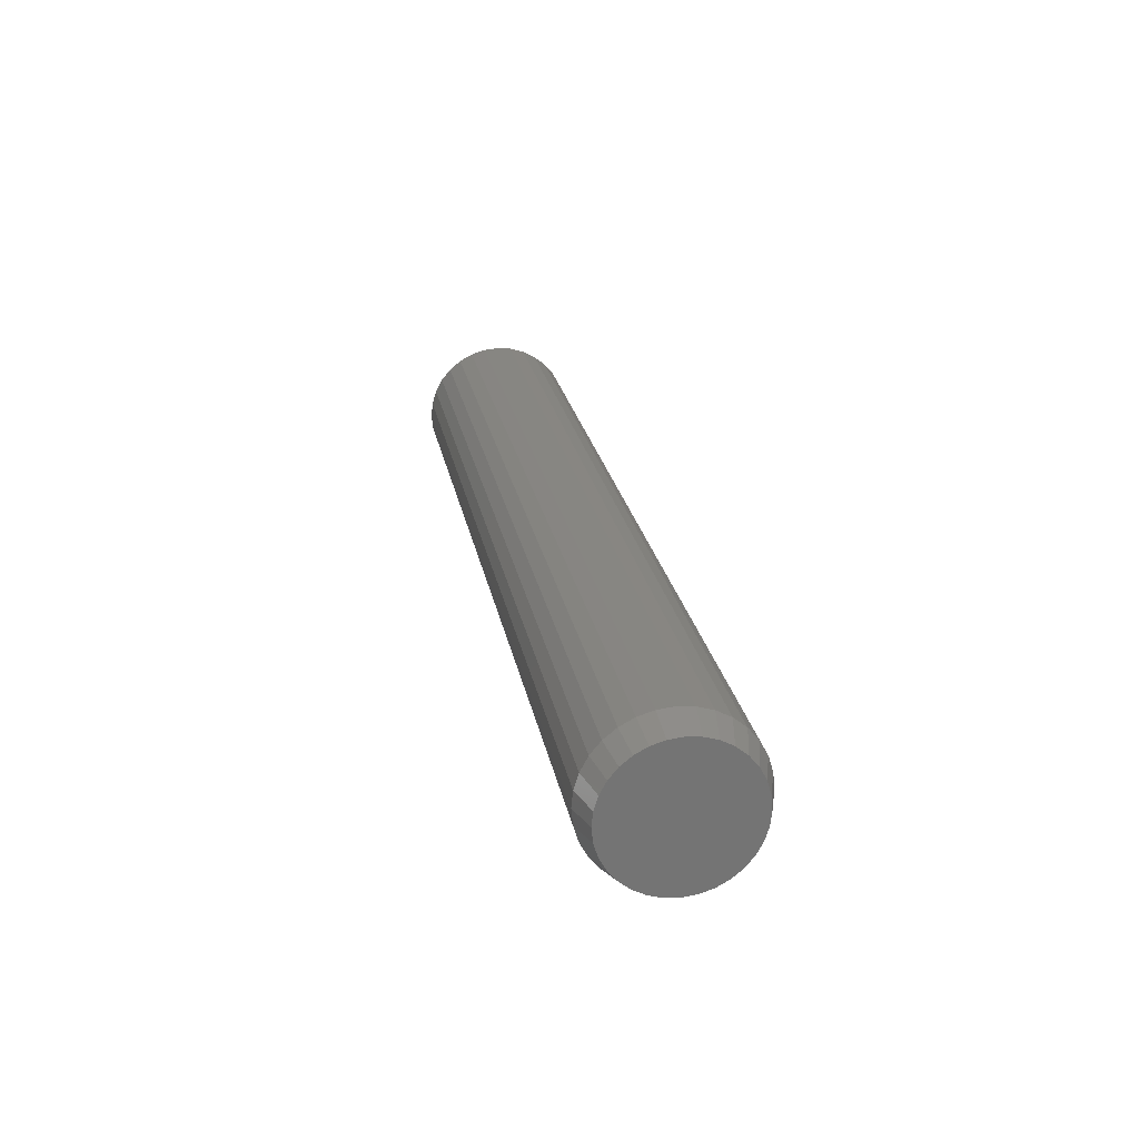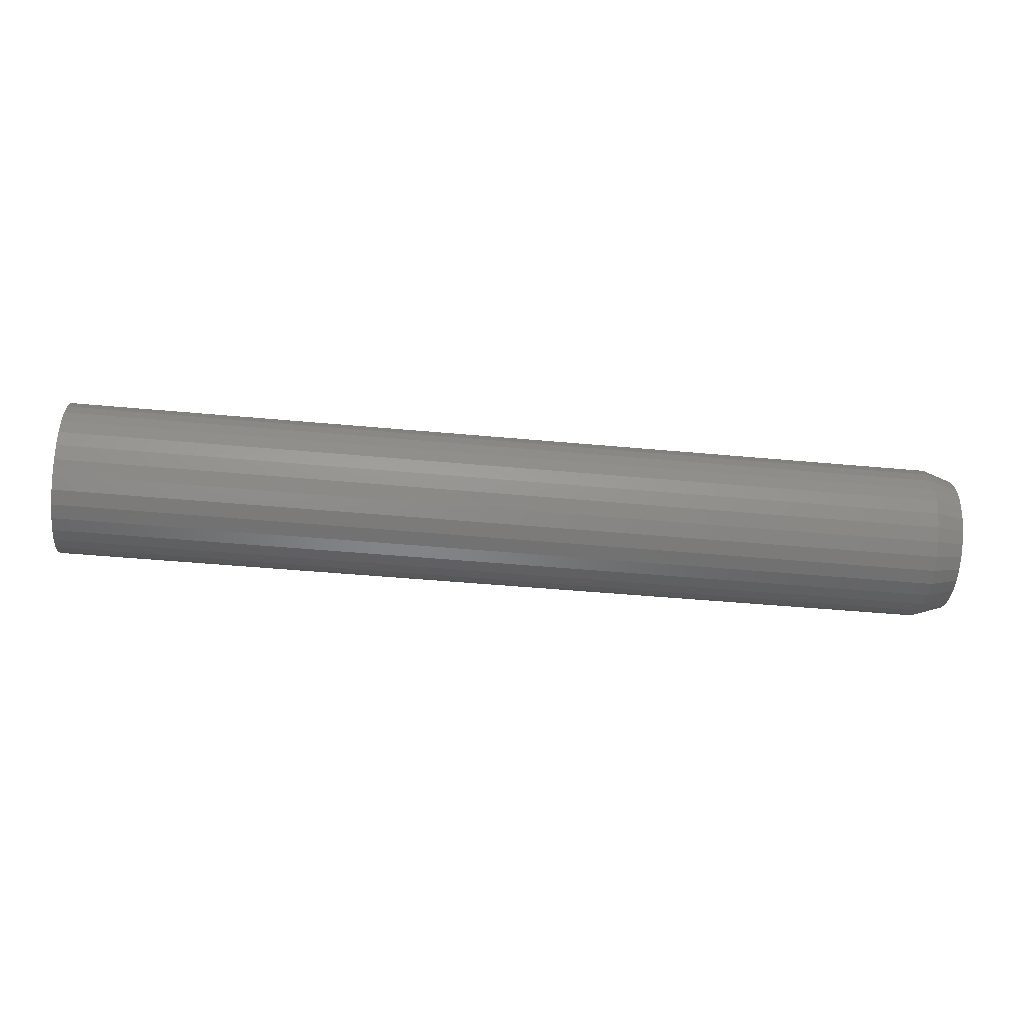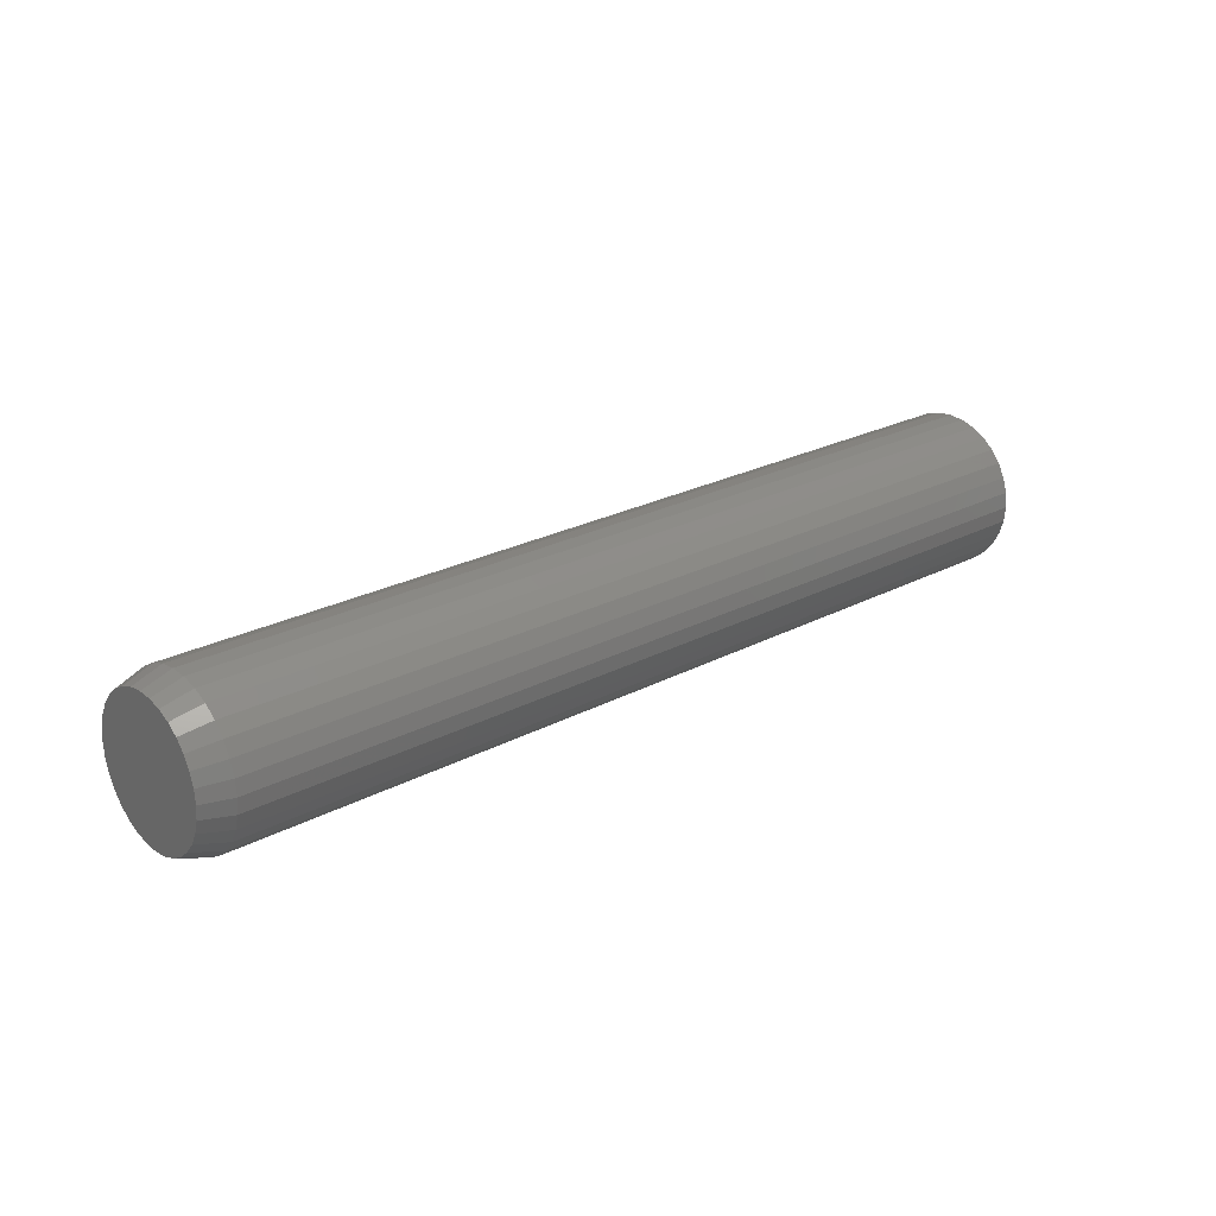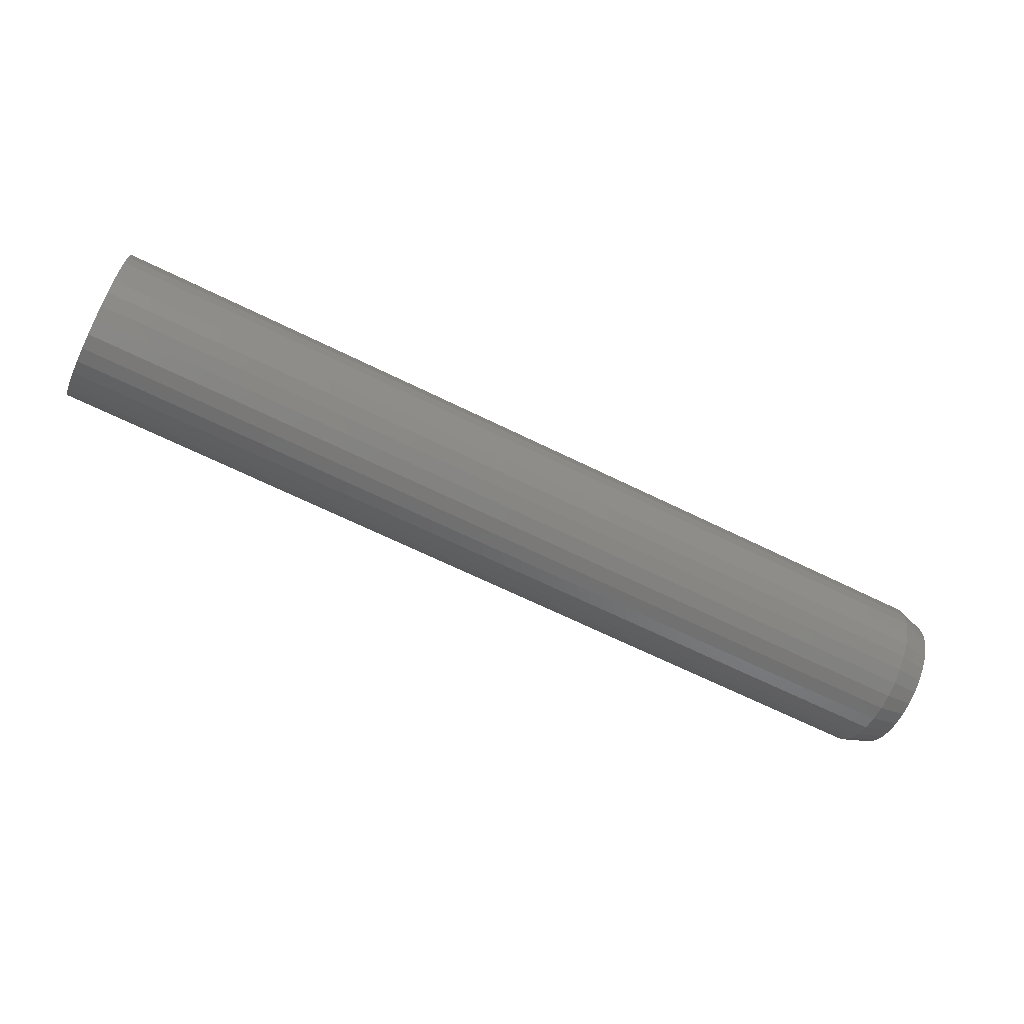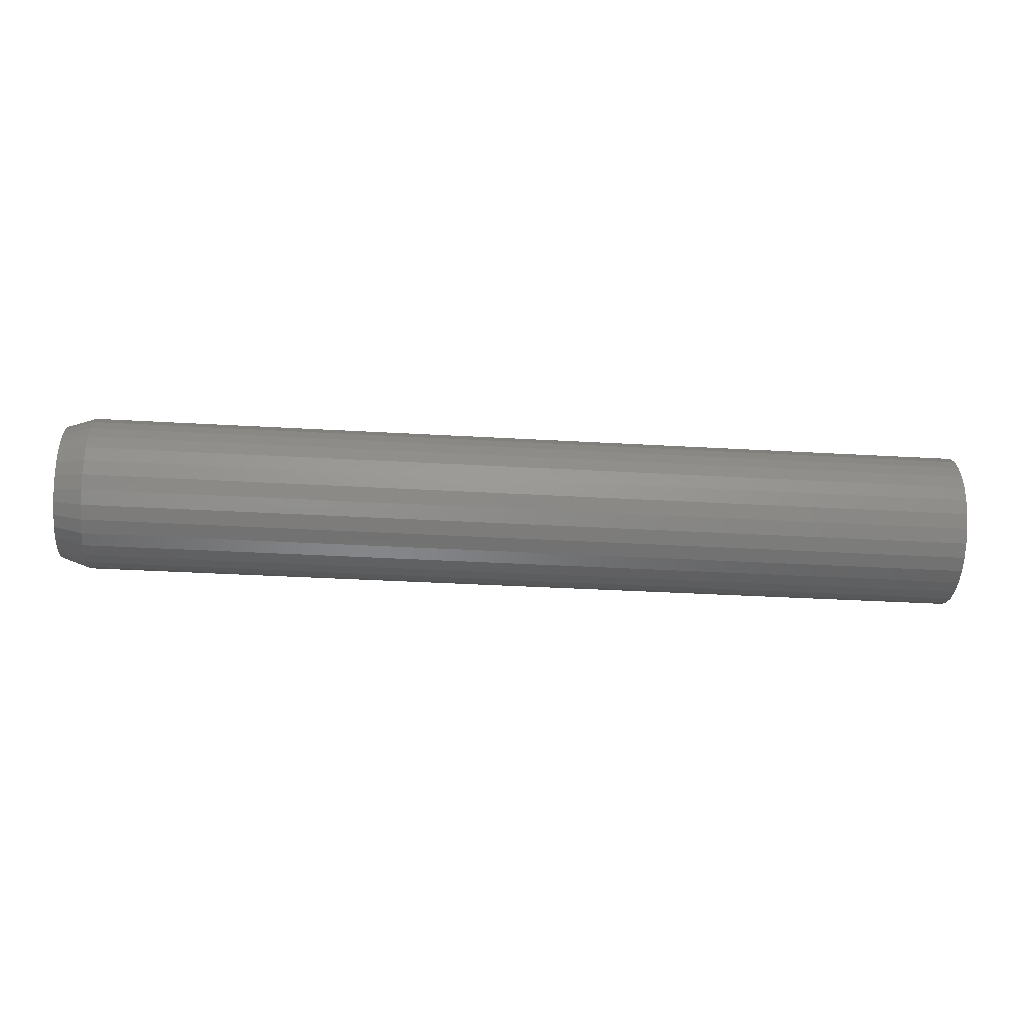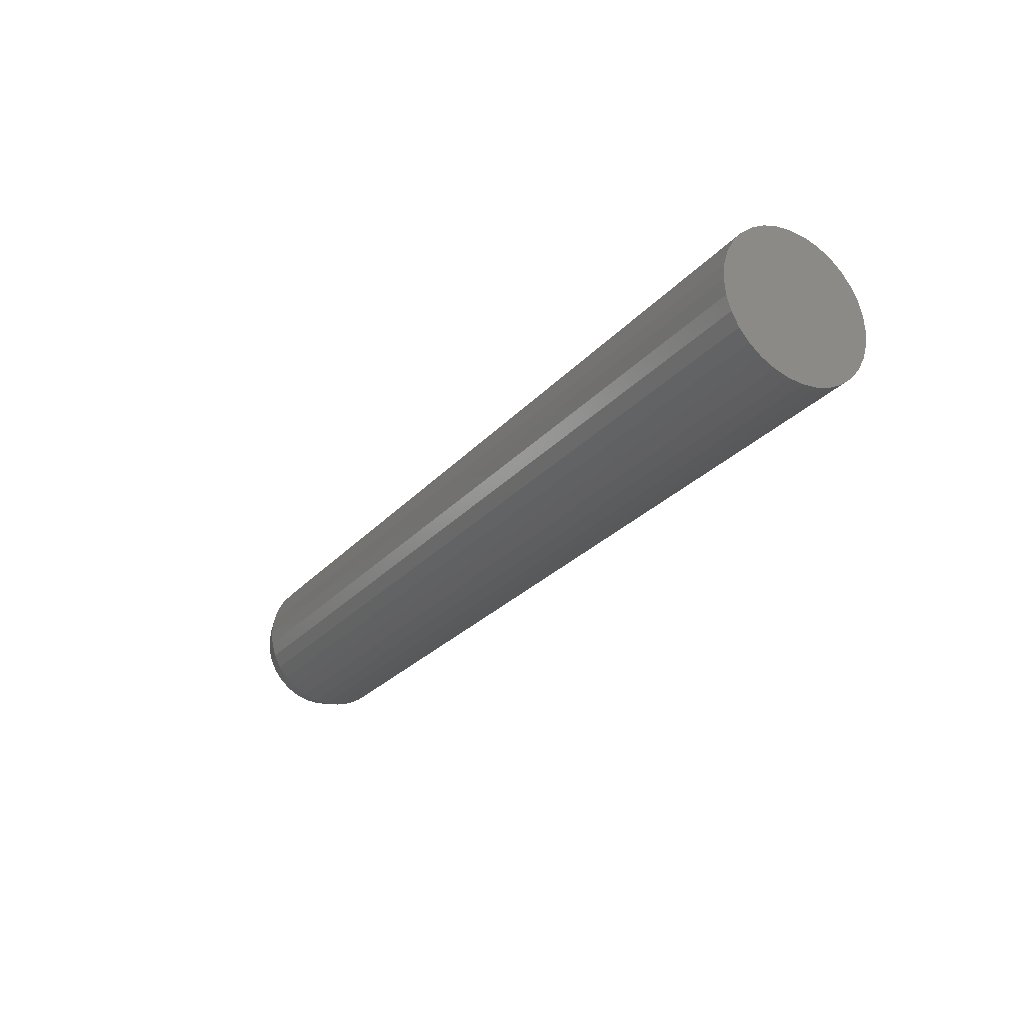
<metadata>
{"format":"stl","ext":"stl","renderer":"f3d","projection":"perspective","resolution":1024,"background":"white","views":[{"elev":23.6,"azim":-100.3,"up":"+Z"},{"elev":-46.7,"azim":174.0,"up":"+Z"},{"elev":23.6,"azim":-41.8,"up":"+Y"},{"elev":-67.2,"azim":153.8,"up":"+Y"},{"elev":-36.2,"azim":-4.3,"up":"+Y"},{"elev":-26.4,"azim":58.5,"up":"+Y"}]}
</metadata>
<code>
# stl→obj: 96 verts, 188 faces
v -0.75 -0.002055 0.1102
v -0.75 0.01944 0.1081
v -0.75 -0.02355 0.1081
v -0.75 -0.04423 0.1018
v -0.75 0.04012 0.1018
v -0.75 -0.06328 0.09163
v -0.75 0.05917 0.09163
v -0.75 0.04011 -0.1018
v -0.75 -0.04423 -0.1018
v -0.75 0.05917 -0.09163
v -0.75 -0.02355 -0.1081
v -0.75 0.01944 -0.1081
v -0.75 -0.002056 -0.1102
v -0.75 -0.06328 -0.09163
v -0.75 -0.07998 -0.07792
v -0.75 0.07587 -0.07792
v -0.75 -0.09368 -0.06122
v -0.75 0.08957 -0.06122
v -0.75 -0.1039 -0.04217
v -0.75 0.09975 -0.04217
v -0.75 -0.1101 -0.0215
v -0.75 0.106 -0.0215
v -0.75 -0.1123 1.269e-06
v -0.75 0.1081 -2.795e-17
v -0.75 -0.1101 0.0215
v -0.75 0.106 0.0215
v -0.75 -0.1039 0.04217
v -0.75 0.09975 0.04217
v -0.75 -0.09368 0.06122
v -0.75 0.08957 0.06122
v -0.75 -0.07998 0.07792
v -0.75 0.07587 0.07792
v -0.7031 0.1238 -4.94e-17
v 0.75 0.1238 -1.858e-17
v -0.7031 0.1213 -0.02455
v 0.75 0.1213 -0.02455
v -0.7031 0.1142 -0.04815
v 0.75 0.1142 -0.04815
v -0.7031 0.1026 -0.0699
v 0.75 0.1026 -0.0699
v -0.7031 0.08691 -0.08897
v 0.75 0.08691 -0.08897
v -0.7031 0.06785 -0.1046
v 0.75 0.06785 -0.1046
v -0.7031 0.04609 -0.1162
v 0.75 0.04609 -0.1162
v -0.7031 0.02249 -0.1234
v 0.75 0.02249 -0.1234
v -0.7031 -0.002056 -0.1258
v 0.75 -0.002056 -0.1258
v -0.7031 -0.0266 -0.1234
v 0.75 -0.0266 -0.1234
v -0.7031 -0.05021 -0.1162
v 0.75 -0.05021 -0.1162
v -0.7031 -0.07196 -0.1046
v 0.75 -0.07196 -0.1046
v -0.7031 -0.09103 -0.08897
v 0.75 -0.09103 -0.08897
v -0.7031 -0.1067 -0.0699
v 0.75 -0.1067 -0.0699
v -0.7031 -0.1183 -0.04815
v 0.75 -0.1183 -0.04815
v -0.7031 -0.1255 -0.02455
v 0.75 -0.1255 -0.02455
v -0.7031 -0.1279 1.224e-17
v 0.75 -0.1279 1.224e-17
v -0.7031 -0.1255 0.02455
v 0.75 -0.1255 0.02455
v -0.7031 -0.1183 0.04815
v 0.75 -0.1183 0.04815
v -0.7031 -0.1067 0.0699
v 0.75 -0.1067 0.0699
v -0.7031 -0.09103 0.08897
v 0.75 -0.09103 0.08897
v -0.7031 -0.07196 0.1046
v 0.75 -0.07196 0.1046
v -0.7031 -0.05021 0.1162
v 0.75 -0.05021 0.1162
v -0.7031 -0.0266 0.1234
v 0.75 -0.0266 0.1234
v -0.7031 -0.002056 0.1258
v 0.75 -0.002056 0.1258
v -0.7031 0.02249 0.1234
v 0.75 0.02249 0.1234
v -0.7031 0.04609 0.1162
v 0.75 0.04609 0.1162
v -0.7031 0.06785 0.1046
v 0.75 0.06785 0.1046
v -0.7031 0.08691 0.08897
v 0.75 0.08691 0.08897
v -0.7031 0.1026 0.0699
v 0.75 0.1026 0.0699
v -0.7031 0.1142 0.04815
v 0.75 0.1142 0.04815
v -0.7031 0.1213 0.02455
v 0.75 0.1213 0.02455
f 1 2 3
f 4 3 2
f 5 4 2
f 6 4 5
f 7 6 5
f 8 9 10
f 11 9 8
f 12 11 8
f 13 11 12
f 9 14 10
f 10 14 15
f 10 15 16
f 16 15 17
f 16 17 18
f 18 17 19
f 18 19 20
f 20 19 21
f 20 21 22
f 22 21 23
f 22 23 24
f 24 23 25
f 24 25 26
f 26 25 27
f 26 27 28
f 28 27 29
f 28 29 30
f 30 29 31
f 30 31 32
f 32 31 6
f 32 6 7
f 33 34 35
f 35 34 36
f 35 36 37
f 37 36 38
f 37 38 39
f 39 38 40
f 39 40 41
f 41 40 42
f 41 42 43
f 43 42 44
f 43 44 45
f 45 44 46
f 45 46 47
f 47 46 48
f 47 48 49
f 49 48 50
f 49 50 51
f 51 50 52
f 51 52 53
f 53 52 54
f 53 54 55
f 55 54 56
f 55 56 57
f 57 56 58
f 57 58 59
f 59 58 60
f 59 60 61
f 61 60 62
f 61 62 63
f 63 62 64
f 63 64 65
f 65 64 66
f 65 66 67
f 67 66 68
f 67 68 69
f 69 68 70
f 69 70 71
f 71 70 72
f 71 72 73
f 73 72 74
f 73 74 75
f 75 74 76
f 75 76 77
f 77 76 78
f 77 78 79
f 79 78 80
f 79 80 81
f 81 80 82
f 81 82 83
f 83 82 84
f 83 84 85
f 85 84 86
f 85 86 87
f 87 86 88
f 87 88 89
f 89 88 90
f 89 90 91
f 91 90 92
f 91 92 93
f 93 92 94
f 93 94 95
f 95 94 96
f 95 96 33
f 33 96 34
f 23 65 25
f 25 65 67
f 25 67 27
f 27 67 69
f 27 69 29
f 29 69 71
f 29 71 31
f 31 71 73
f 31 73 6
f 6 73 75
f 6 75 4
f 4 75 77
f 4 77 3
f 3 77 79
f 3 79 1
f 1 79 81
f 1 81 2
f 2 81 83
f 2 83 5
f 5 83 85
f 5 85 7
f 7 85 87
f 7 87 32
f 32 87 89
f 32 89 30
f 30 89 91
f 30 91 28
f 28 91 93
f 28 93 26
f 26 93 95
f 26 95 24
f 24 95 33
f 24 33 22
f 22 33 35
f 22 35 20
f 20 35 37
f 20 37 18
f 18 37 39
f 18 39 16
f 16 39 41
f 16 41 10
f 10 41 43
f 10 43 8
f 8 43 45
f 8 45 12
f 12 45 47
f 12 47 13
f 13 47 49
f 13 49 11
f 11 49 51
f 11 51 9
f 9 51 53
f 9 53 14
f 14 53 55
f 14 55 15
f 15 55 57
f 15 57 17
f 17 57 59
f 17 59 19
f 19 59 61
f 19 61 21
f 21 61 63
f 21 63 23
f 23 63 65
f 80 84 82
f 84 80 78
f 84 78 86
f 86 78 76
f 86 76 88
f 44 54 46
f 46 54 52
f 46 52 48
f 48 52 50
f 88 76 90
f 90 76 74
f 90 74 92
f 92 74 72
f 92 72 94
f 94 72 70
f 94 70 96
f 96 70 68
f 96 68 34
f 34 68 66
f 34 66 36
f 36 66 64
f 36 64 38
f 38 64 62
f 38 62 40
f 40 62 60
f 40 60 42
f 42 60 58
f 42 58 44
f 44 58 56
f 44 56 54

</code>
